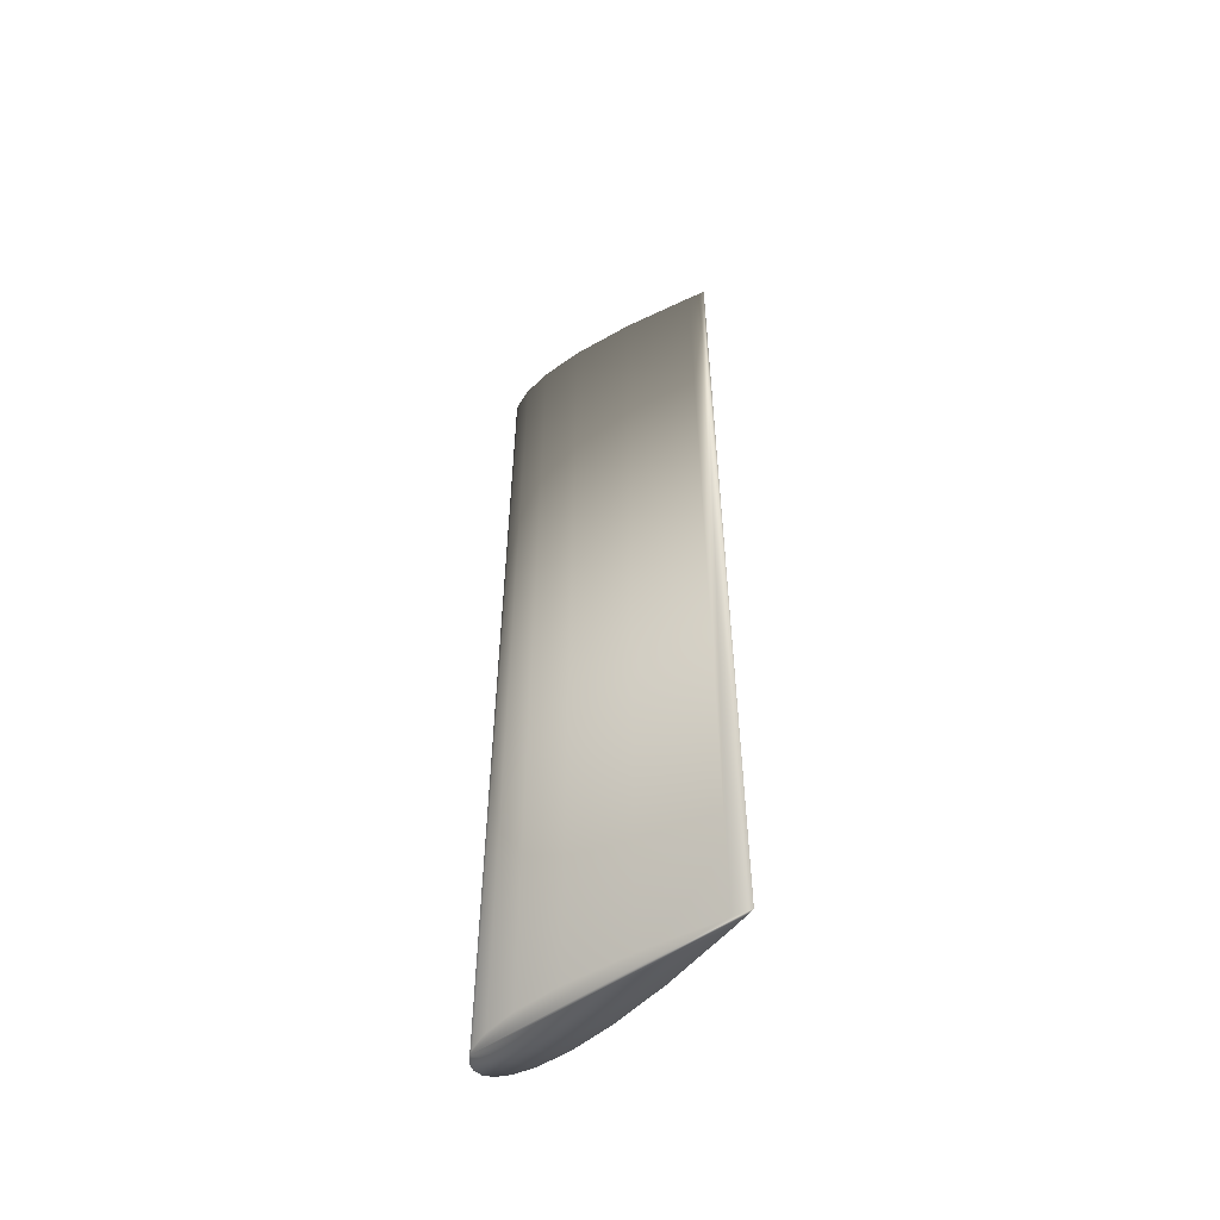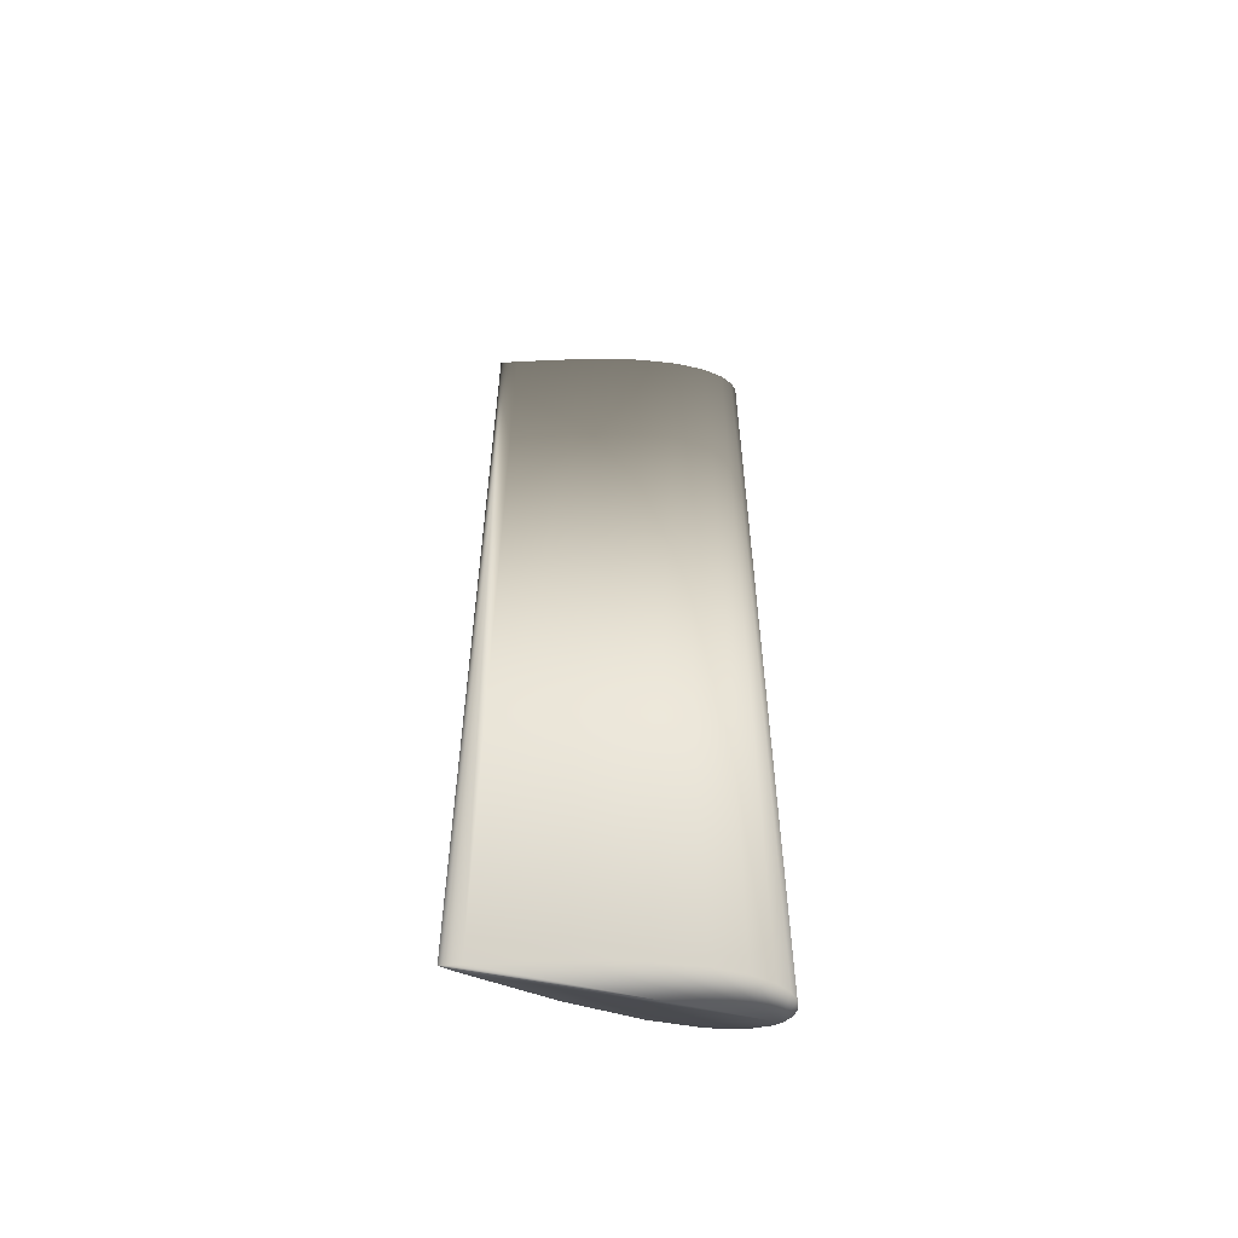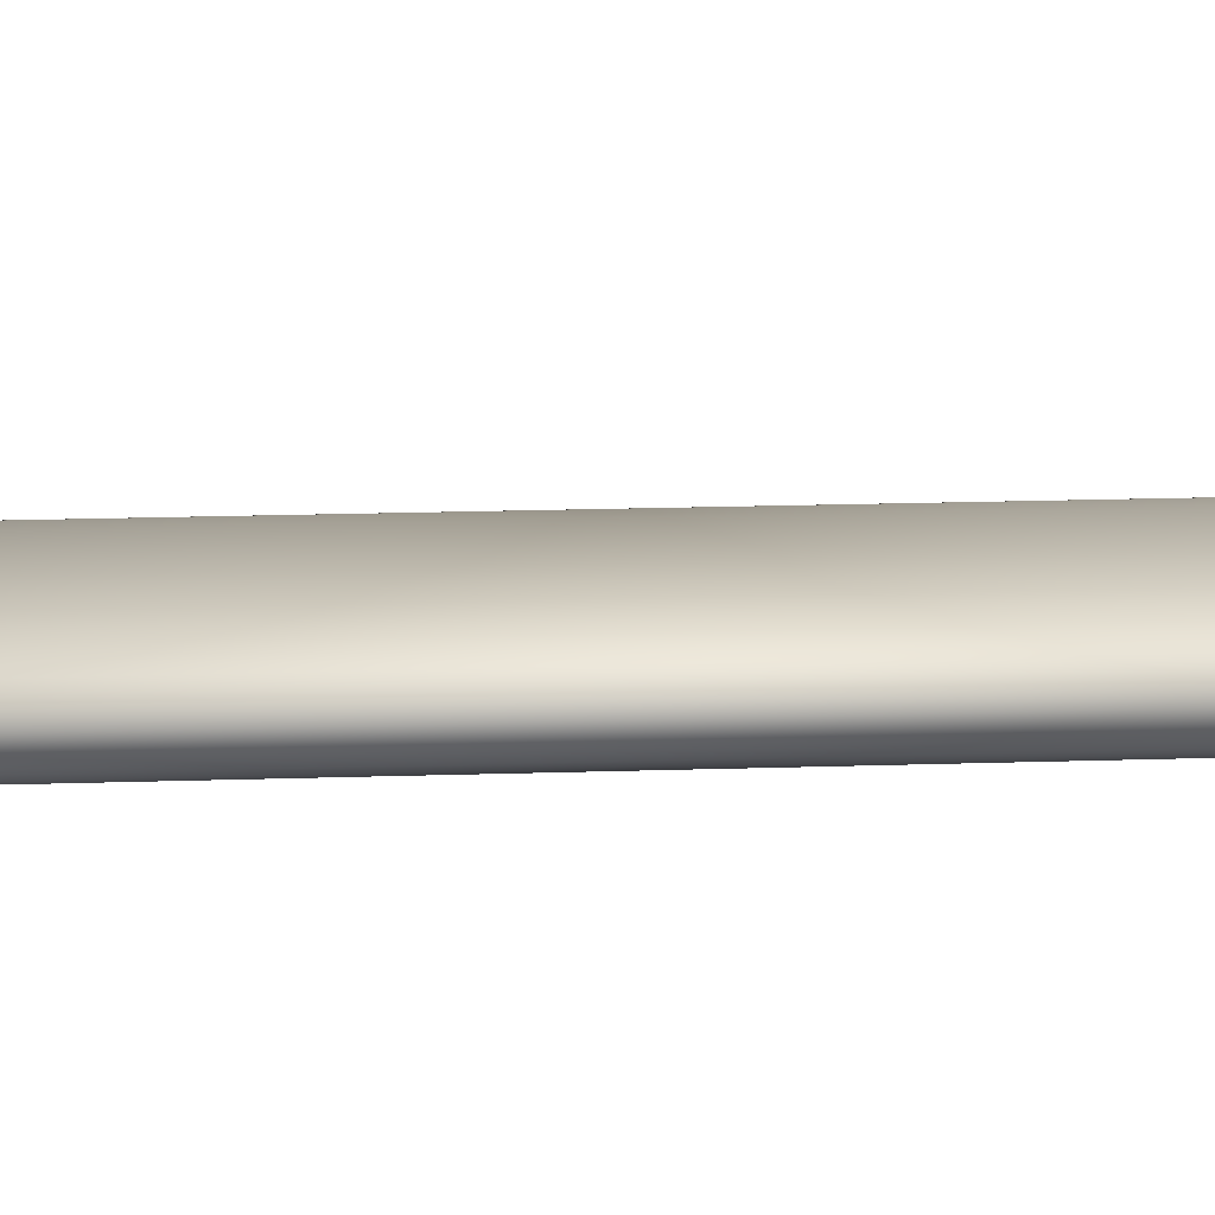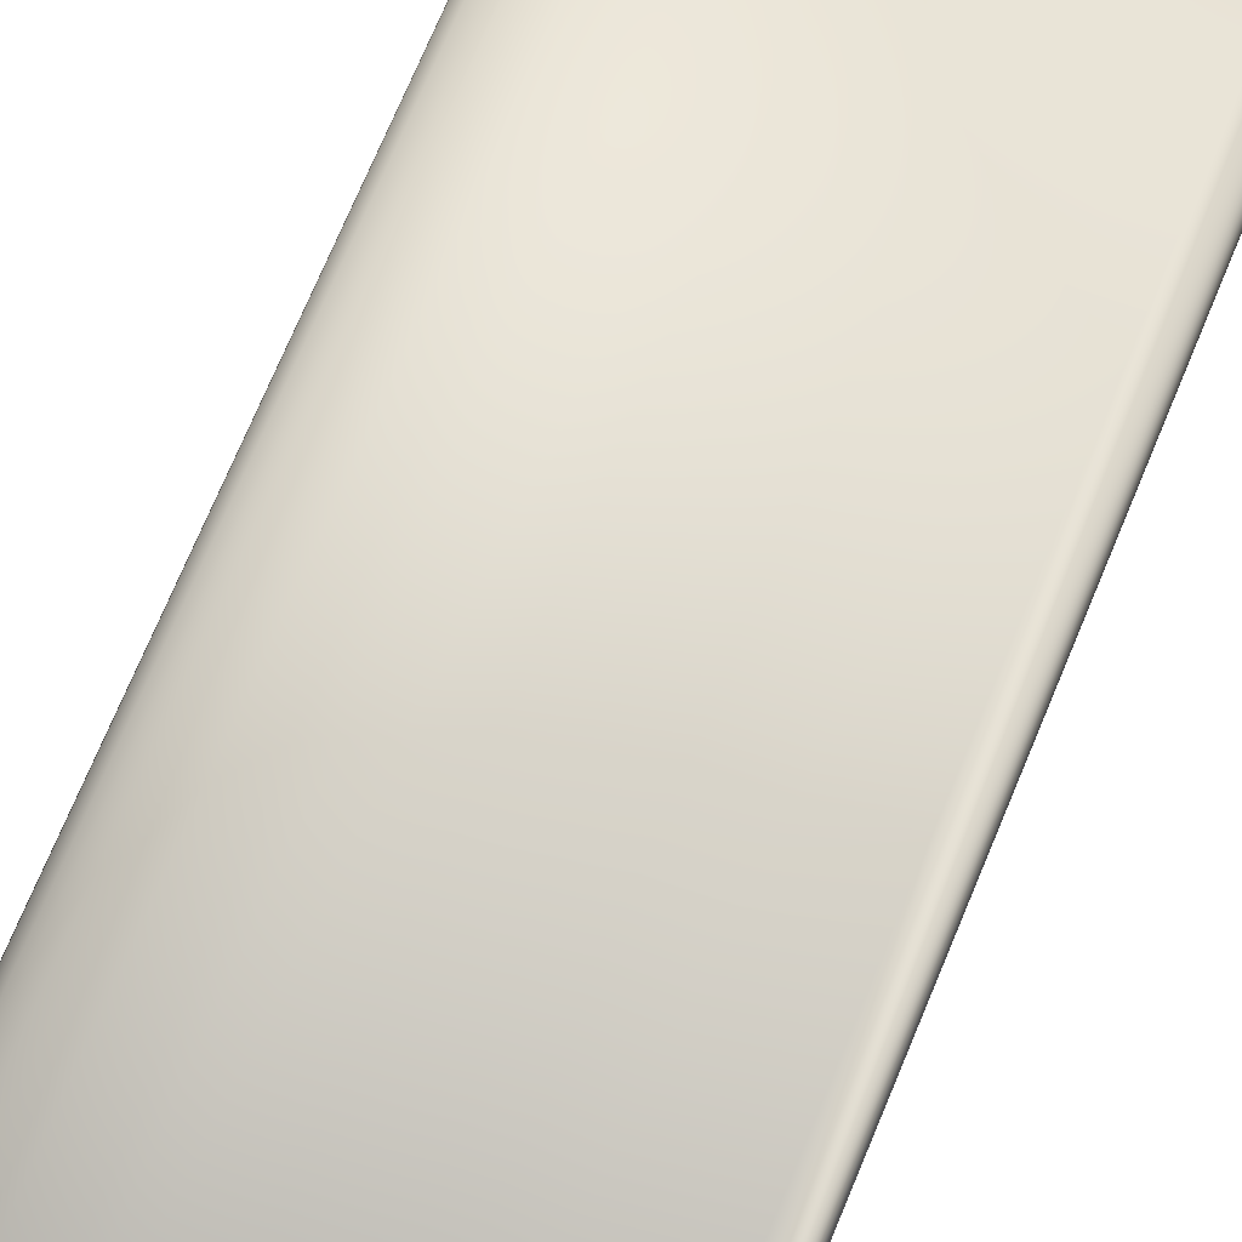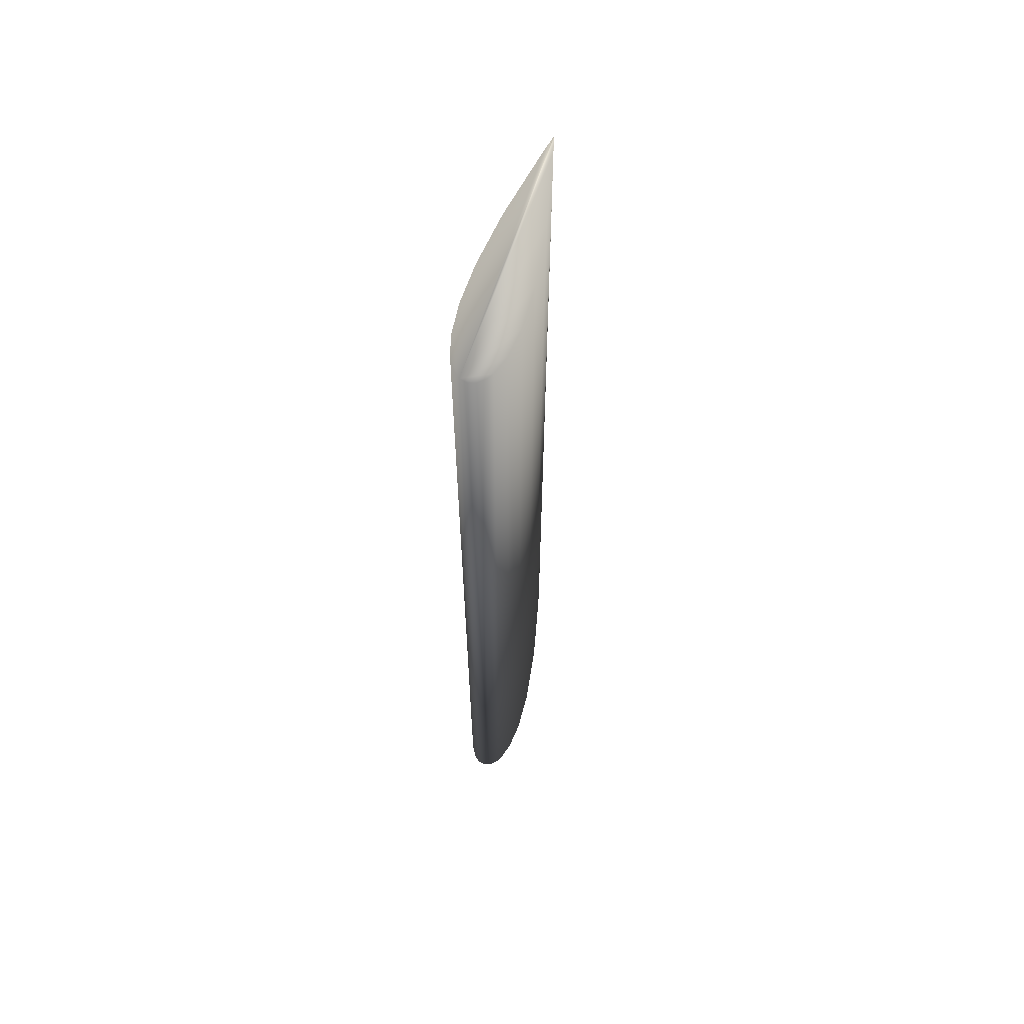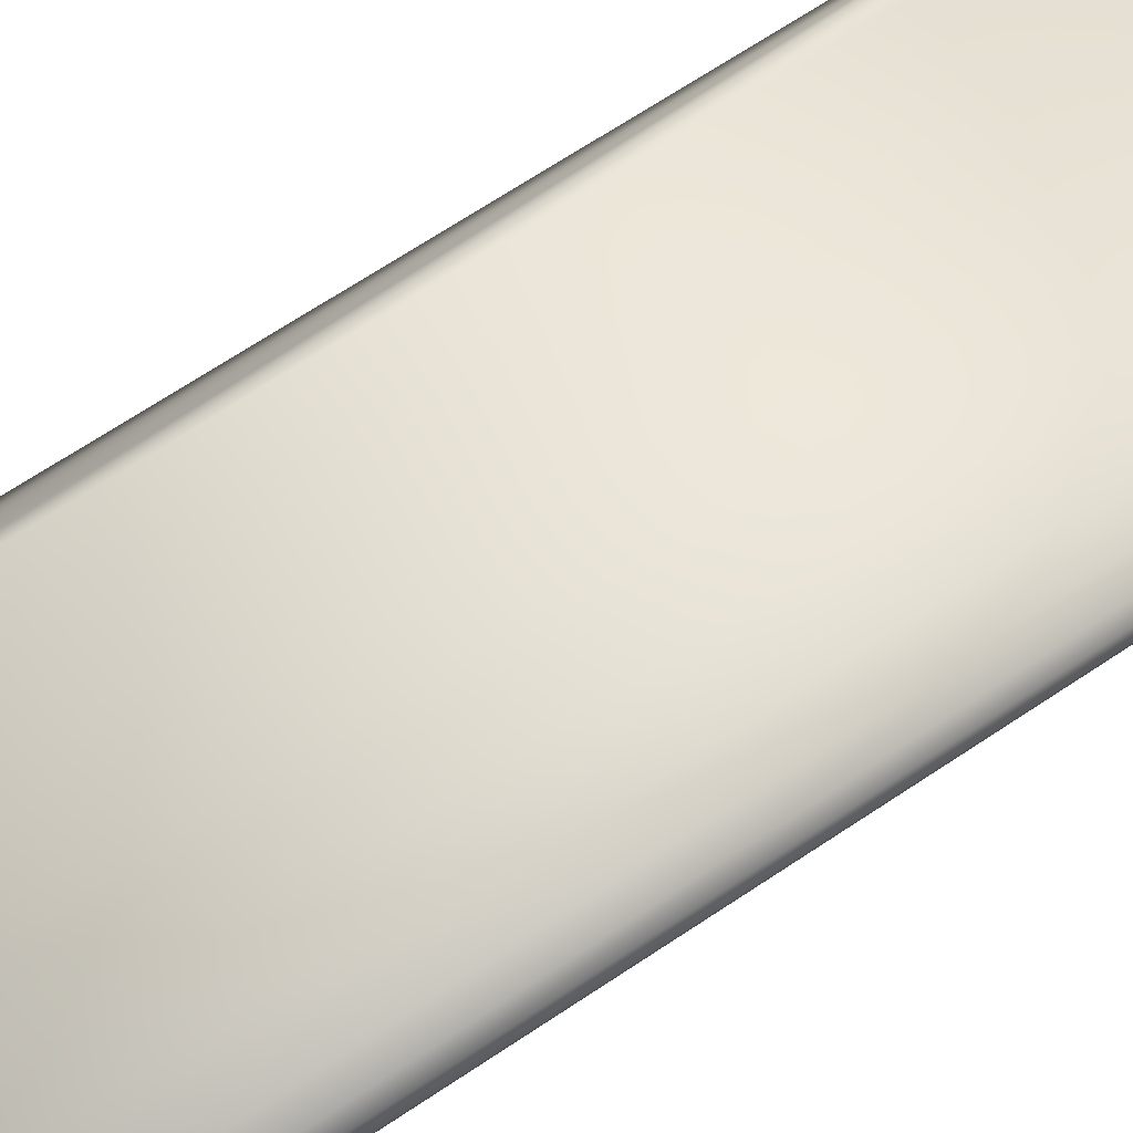
<metadata>
{"format":"obj","ext":"obj","renderer":"f3d","projection":"perspective","resolution":1024,"background":"white","views":[{"elev":-55.8,"azim":38.5,"up":"+Z"},{"elev":-58.0,"azim":171.1,"up":"+Z"},{"elev":14.5,"azim":-94.6,"up":"+Y"},{"elev":67.6,"azim":22.0,"up":"+Y"},{"elev":63.9,"azim":-73.6,"up":"+Z"},{"elev":62.9,"azim":-124.9,"up":"+Y"}]}
</metadata>
<code>
v -0.02384 -0.02761 -0.4953
v 0.1302 -0.000126 0.4953
v -0.1302 -0.000126 0.4953
v -0.05886 0.02868 -0.4953
v -0.06745 -0.02868 0.4953
v 0.1302 -0.000126 -0.4953
v -0.05886 0.02868 0.4953
v -0.1282 -0.007645 -0.4953
v 0.03911 -0.01947 0.4953
v -0.1103 0.0208 0.4953
v 0.03789 0.01942 0.4953
v -0.1159 -0.01851 0.4953
v -0.09736 -0.02494 -0.4953
v -0.02384 -0.02761 0.4953
v 0.1127 -0.004356 0.4953
v 0.03911 -0.01947 -0.4953
v -0.09042 0.02607 0.4953
v -0.1221 0.01433 -0.4953
v 0.03789 0.01942 -0.4953
v -0.1282 -0.007645 0.4953
v -0.06745 -0.02868 -0.4953
v -0.1159 -0.01851 -0.4953
v -0.09736 -0.02494 0.4953
v 0.1127 -0.004356 -0.4953
v -0.1283 0.007326 -0.4953
v -0.1103 0.0208 -0.4953
v -0.1221 0.01433 0.4953
v 0.1127 0.004105 0.4953
v -0.01726 0.02678 0.4953
v -0.1216 -0.01493 0.4953
v -0.1302 -0.000126 -0.4953
v -0.09042 0.02607 -0.4953
v -0.1283 0.007326 0.4953
v 0.1127 0.004105 -0.4953
v -0.01726 0.02678 -0.4953
v -0.1216 -0.01493 -0.4953
f 14 1 9
f 16 9 1
f 21 14 5
f 21 1 14
f 23 21 5
f 23 13 21
f 23 22 13
f 23 12 22
f 24 15 9
f 24 9 16
f 24 6 2
f 24 2 15
f 27 26 18
f 27 10 26
f 31 3 25
f 31 20 3
f 31 8 20
f 32 26 10
f 32 10 17
f 32 17 7
f 32 7 4
f 33 25 3
f 33 27 18
f 33 18 25
f 33 10 27
f 33 3 20
f 33 20 30
f 33 17 10
f 33 7 17
f 33 29 7
f 33 11 29
f 33 28 11
f 33 2 28
f 33 15 2
f 33 9 15
f 33 14 9
f 33 5 14
f 33 23 5
f 33 30 12
f 33 12 23
f 34 28 2
f 34 2 6
f 34 19 11
f 34 11 28
f 35 29 11
f 35 11 19
f 35 4 7
f 35 7 29
f 36 30 20
f 36 8 31
f 36 20 8
f 36 22 12
f 36 12 30
f 36 13 22
f 36 21 13
f 36 31 25
f 36 1 21
f 36 25 18
f 36 16 1
f 36 18 26
f 36 24 16
f 36 26 32
f 36 6 24
f 36 32 4
f 36 4 35
f 36 34 6
f 36 35 19
f 36 19 34

</code>
